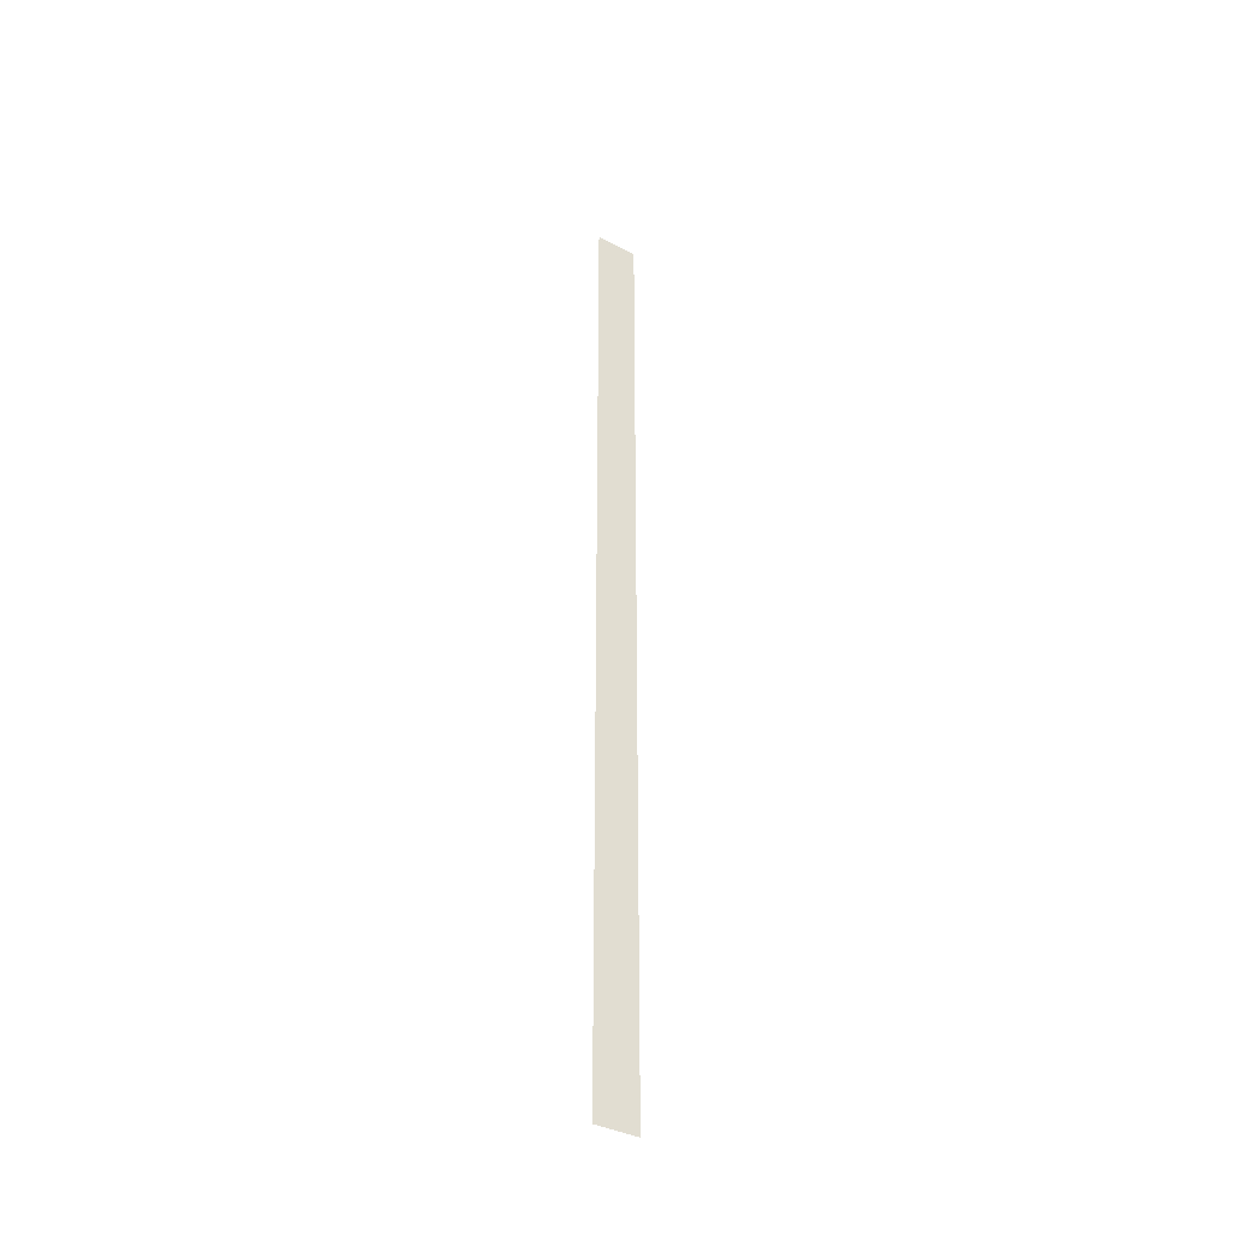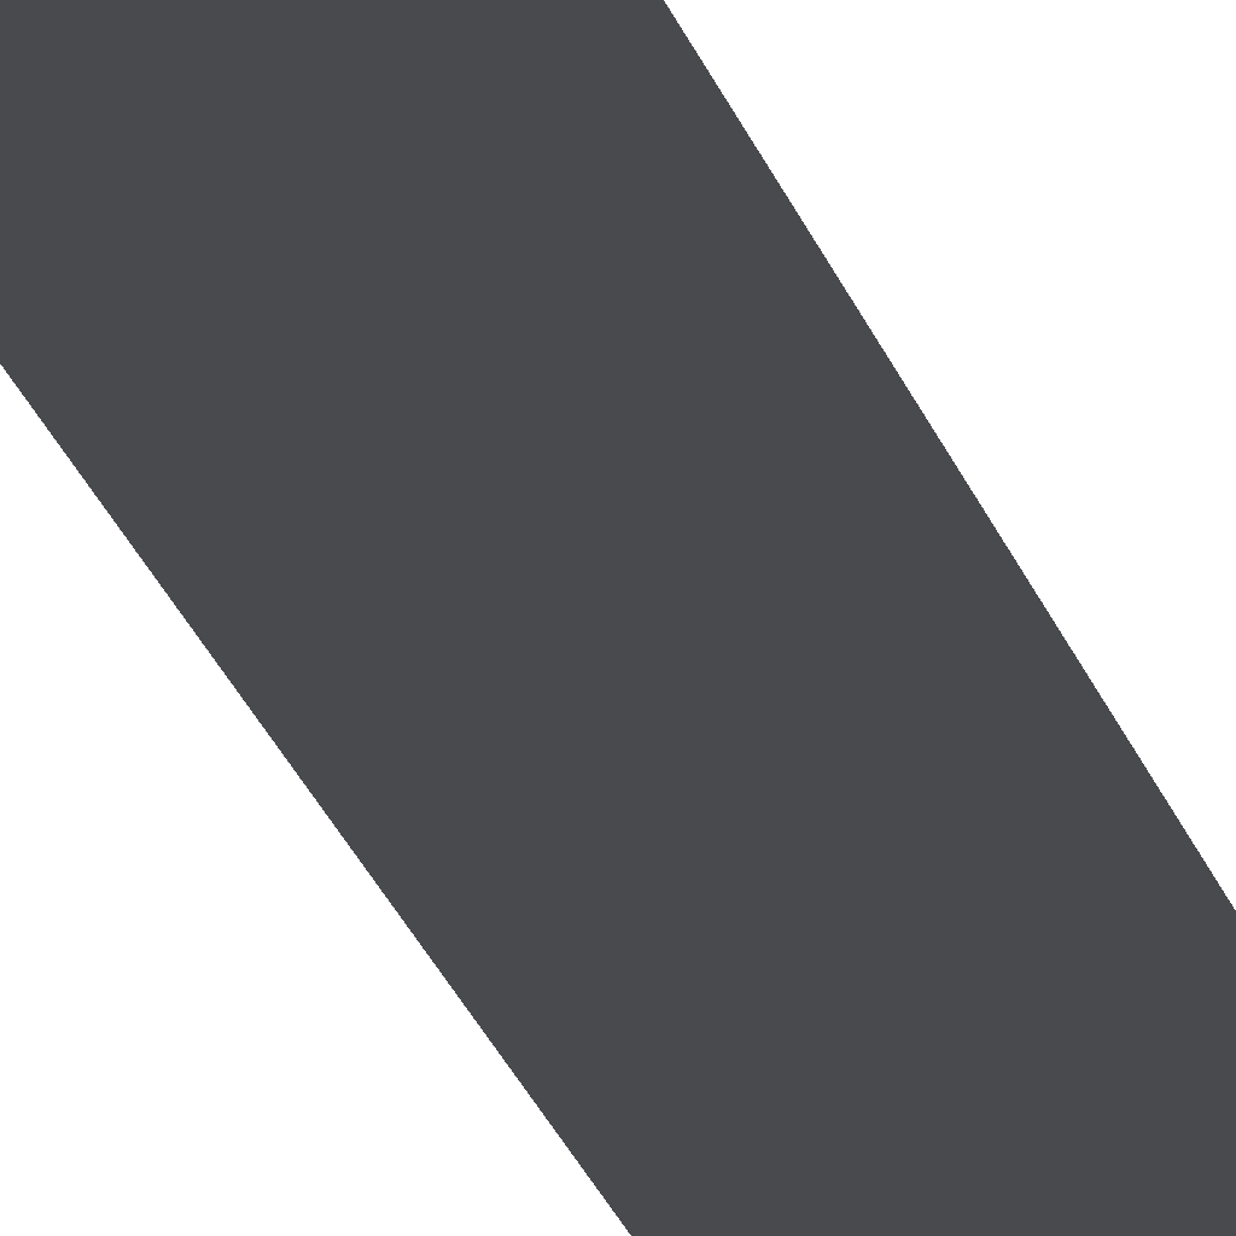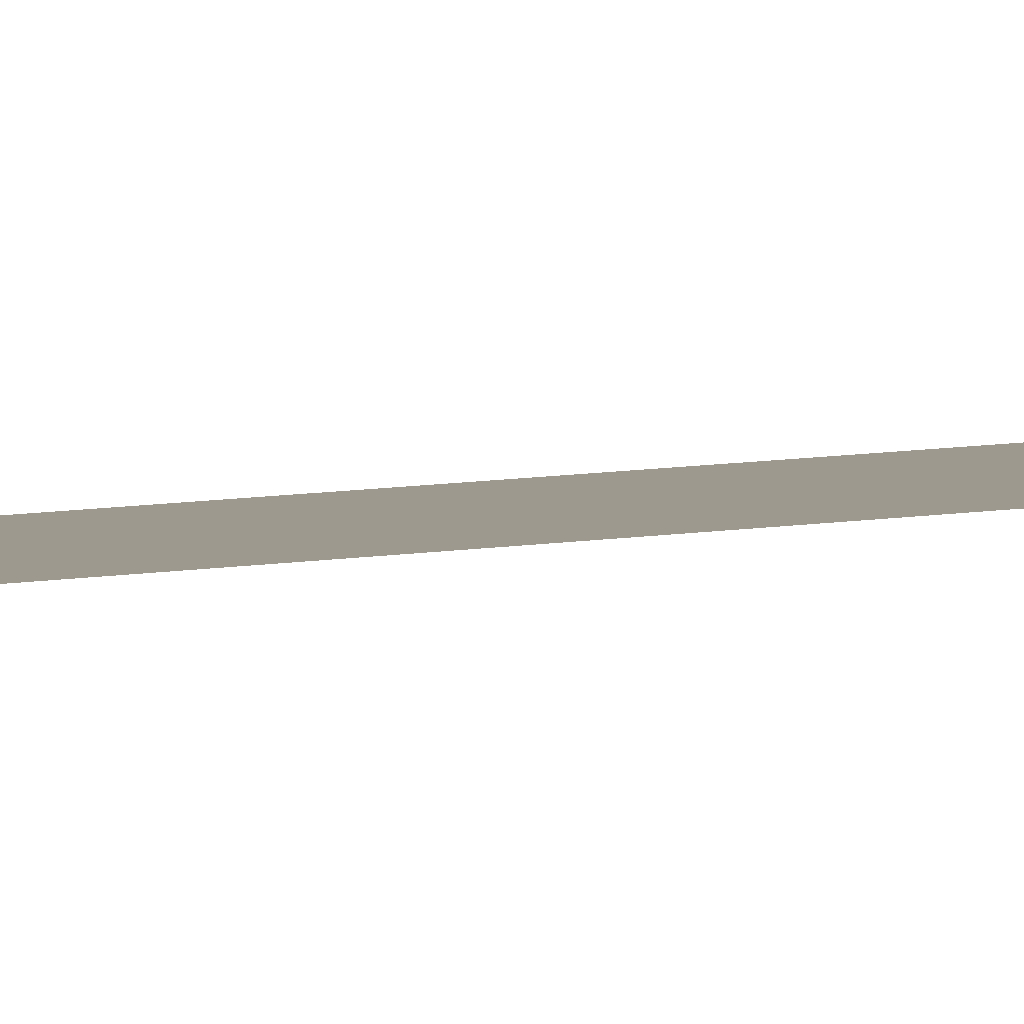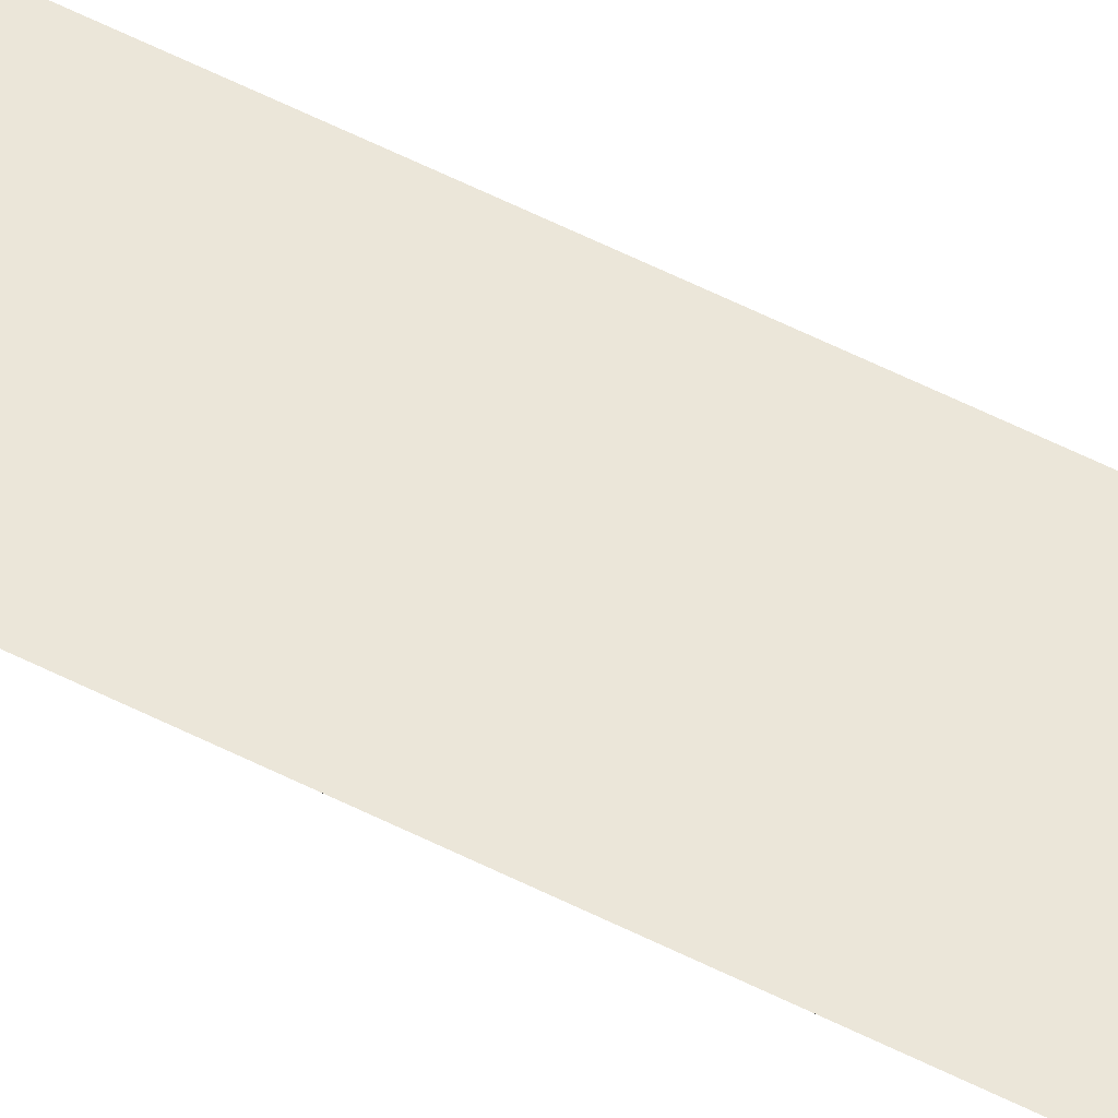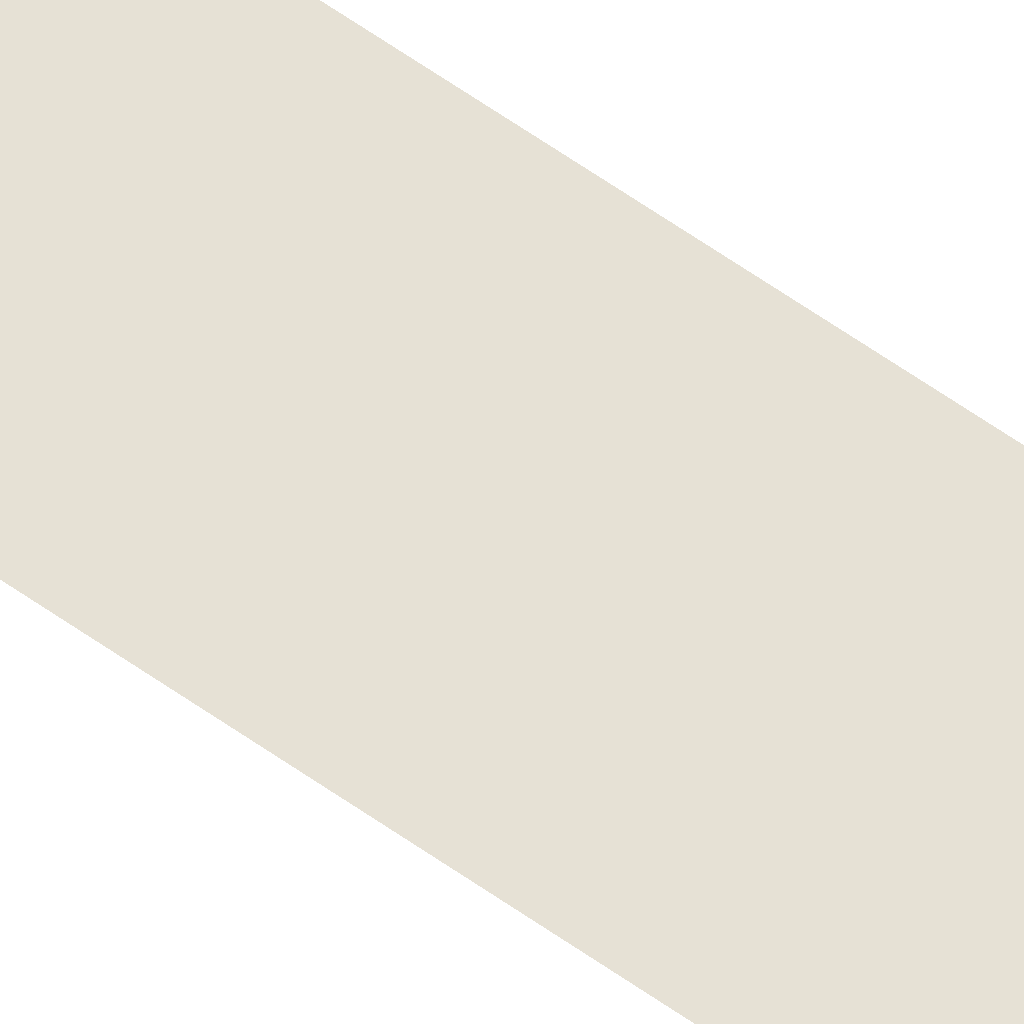
<metadata>
{"format":"obj","ext":"obj","renderer":"f3d","projection":"perspective","resolution":1024,"background":"white","views":[{"elev":-38.8,"azim":-32.8,"up":"+Z"},{"elev":-13.4,"azim":-171.1,"up":"+Y"},{"elev":3.5,"azim":-139.9,"up":"+Y"},{"elev":48.4,"azim":-59.3,"up":"+Y"},{"elev":64.8,"azim":-54.9,"up":"+Y"}]}
</metadata>
<code>
g default
v 34.88 1.693 807.7
v 34.88 1.693 272.2
v 34.88 1.693 -263.3
v 34.88 1.693 -798.8
v 27.59 1.693 807.7
v 27.59 1.693 -798.8
v -27.59 1.693 807.7
v -27.59 1.693 -798.8
v -34.88 1.693 807.7
v -34.88 1.693 272.2
v -34.88 1.693 -263.3
v -34.88 1.693 -798.8
v 34.88 1.693 111.5
v -34.88 1.693 111.5
v 34.88 1.693 74.05
v -34.88 1.693 74.05
v 34.88 1.693 6.581
v -34.88 1.693 6.581
v 34.88 1.693 -20.41
v -34.88 1.693 -20.41
v 34.88 1.693 -93.28
v -34.88 1.693 -93.28
v 34.88 1.693 -144.3
v -34.88 1.693 -144.3
v 34.88 1.693 -56.84
v -34.88 1.693 -56.84
v 34.88 1.693 -180
v -34.88 1.693 -180
v 34.88 1.693 -213.3
v -34.88 1.693 -213.3
v 34.88 1.693 -316.9
v -34.88 1.693 -316.9
v 34.88 1.693 -365
v -34.88 1.693 -365
v 34.88 1.693 -408.4
v -34.88 1.693 -408.4
v 34.88 1.693 -486.5
v -34.88 1.693 -486.5
v 34.88 1.693 -549
v -34.88 1.693 -549
v 34.88 1.693 -648.9
v -34.88 1.693 -648.9
v 34.88 1.693 -608.9
v -34.88 1.693 -608.9
v 34.88 1.693 -708.8
v -34.88 1.693 -708.8
v 34.88 1.693 -762.8
v -34.88 1.693 -762.8
v 34.88 1.693 159.7
v -34.88 1.693 159.7
v 34.88 1.693 216
v -34.88 1.693 216
v 34.88 1.693 379.3
v -34.88 1.693 379.3
v 34.88 1.693 465
v -34.88 1.693 465
v 34.88 1.693 533.5
v -34.88 1.693 533.5
v 34.88 1.693 643.2
v -34.88 1.693 643.2
v 34.88 1.693 758.3
v -34.88 1.693 758.3
v 34.88 1.693 700.7
v -34.88 1.693 700.7
v 34.88 1.693 434.7
v -34.88 1.693 434.7
v 34.88 1.693 383.8
v -34.88 1.693 383.8
v 34.88 1.693 432.8
v -34.88 1.693 432.8
v 34.88 1.693 161
v -34.88 1.693 161
v 34.88 1.693 214.4
v -34.88 1.693 214.4
v 34.88 1.693 -143.1
v -34.88 1.693 -143.1
v 34.88 1.693 -94.52
v -34.88 1.693 -94.52
v 34.88 1.693 -410.4
v -34.88 1.693 -410.4
v 34.88 1.693 -484.7
v -34.88 1.693 -484.7
v 34.88 1.693 -314.8
v -34.88 1.693 -314.8
v 34.88 1.693 -264.9
v -34.88 1.693 -264.9
v 34.88 1.693 536.6
v -34.88 1.693 536.6
v 34.88 1.693 631.4
v -34.88 1.693 631.4
g snow_road
f 61 63 59 89 90 60 64 62 9 7 5 1
f 70 69 67 53 2 51 73 74 52 10 54 68
f 72 71 49 13 15 17 19 25 21 77 78 22 26 20 18 16 14 50
f 74 73 71 72
f 76 75 23 27 29 3 85 86 11 30 28 24
f 78 77 75 76
f 80 79 81 82
f 82 81 37 39 43 41 45 47 4 6 8 12 48 46 42 44 40 38
f 84 83 31 33 35 79 80 36 34 32
f 86 85 83 84
f 88 87 57 55 65 69 70 66 56 58
f 90 89 87 88

</code>
